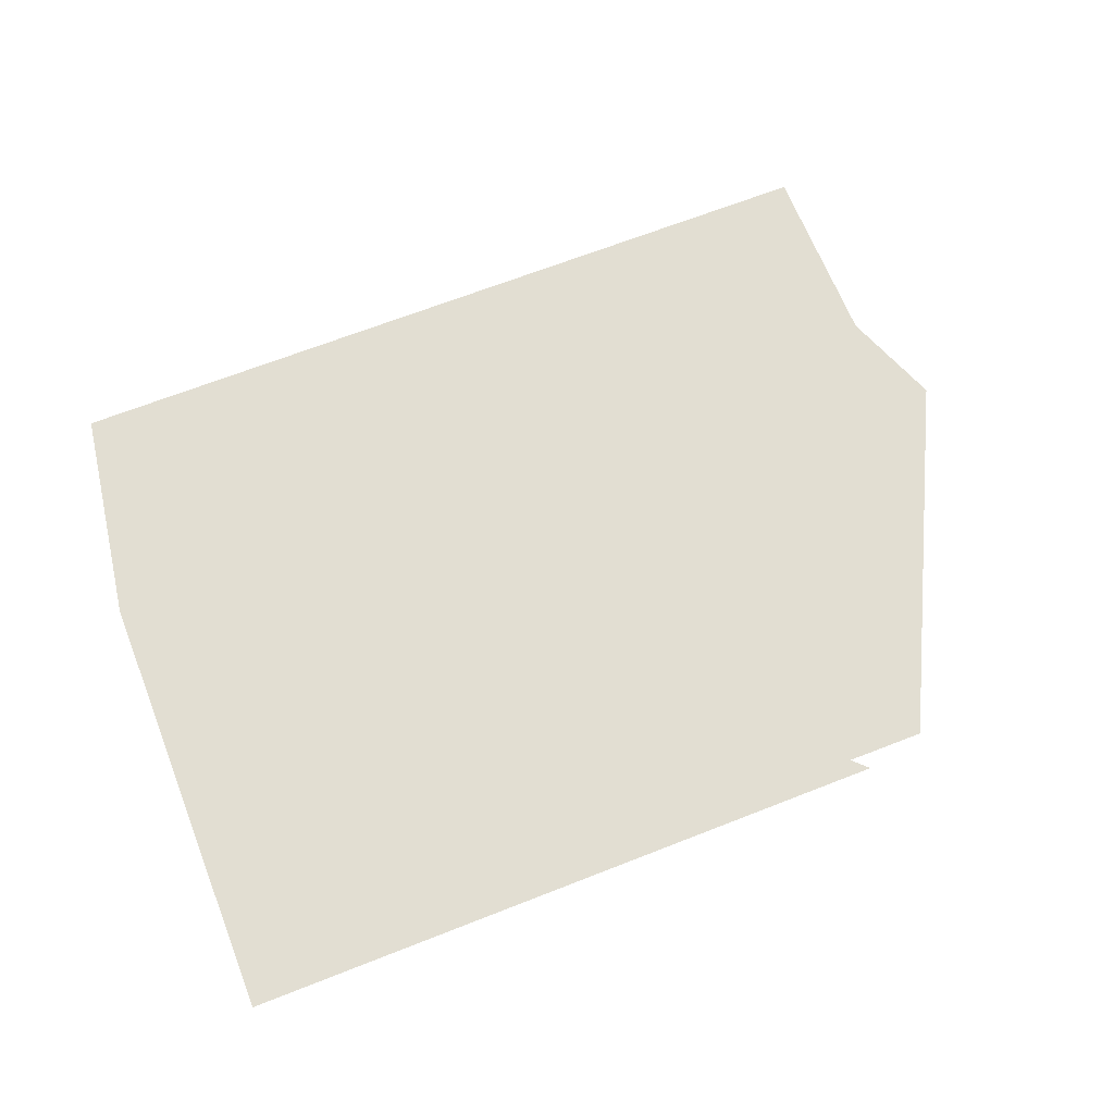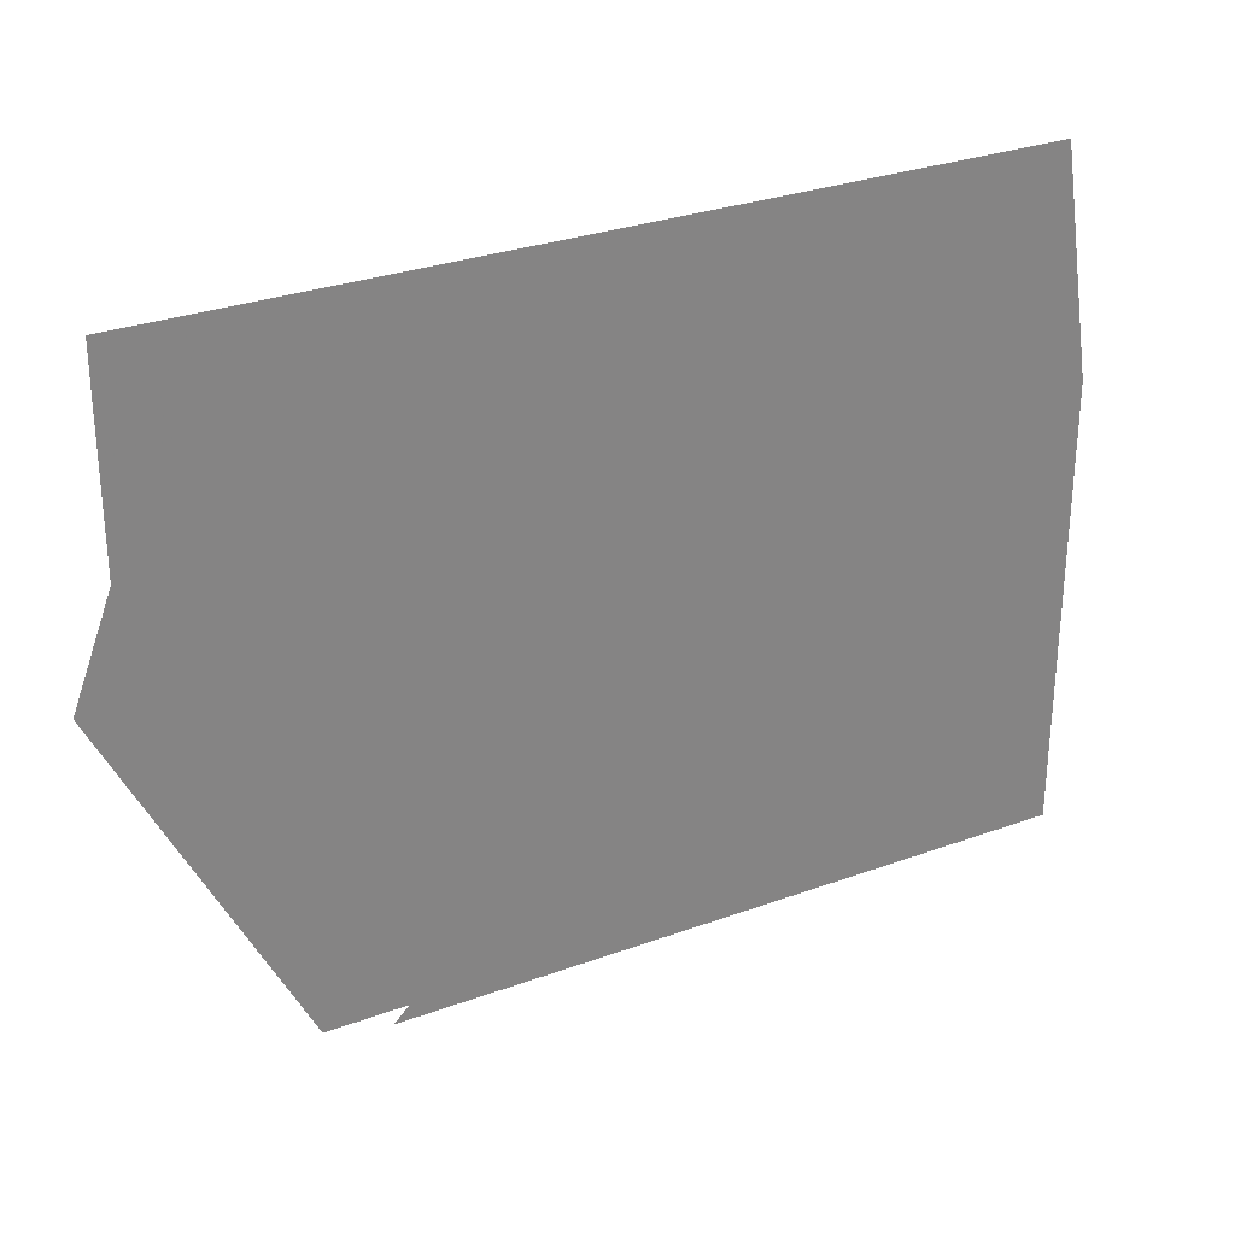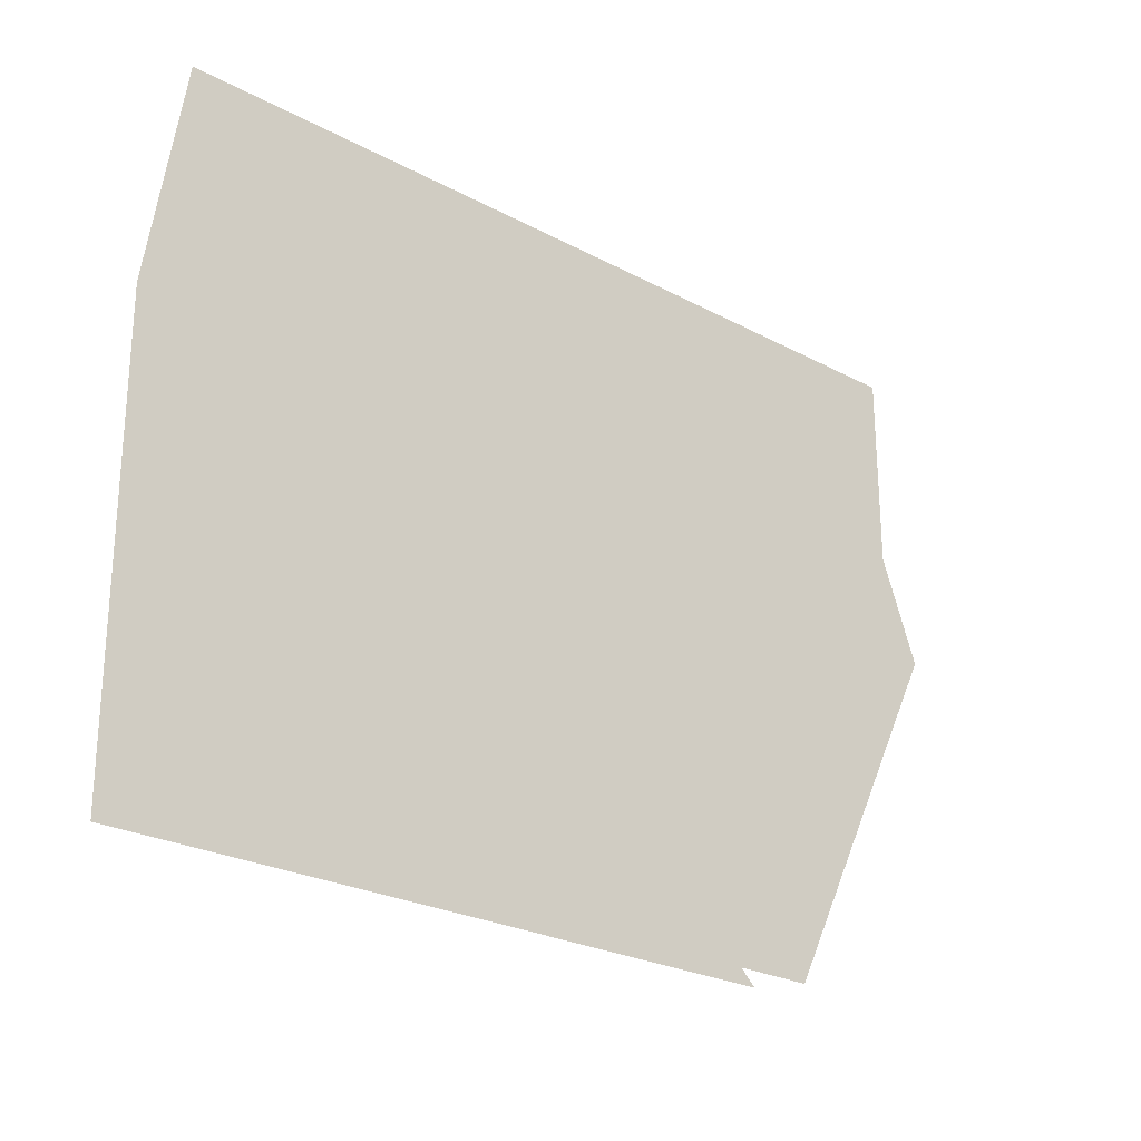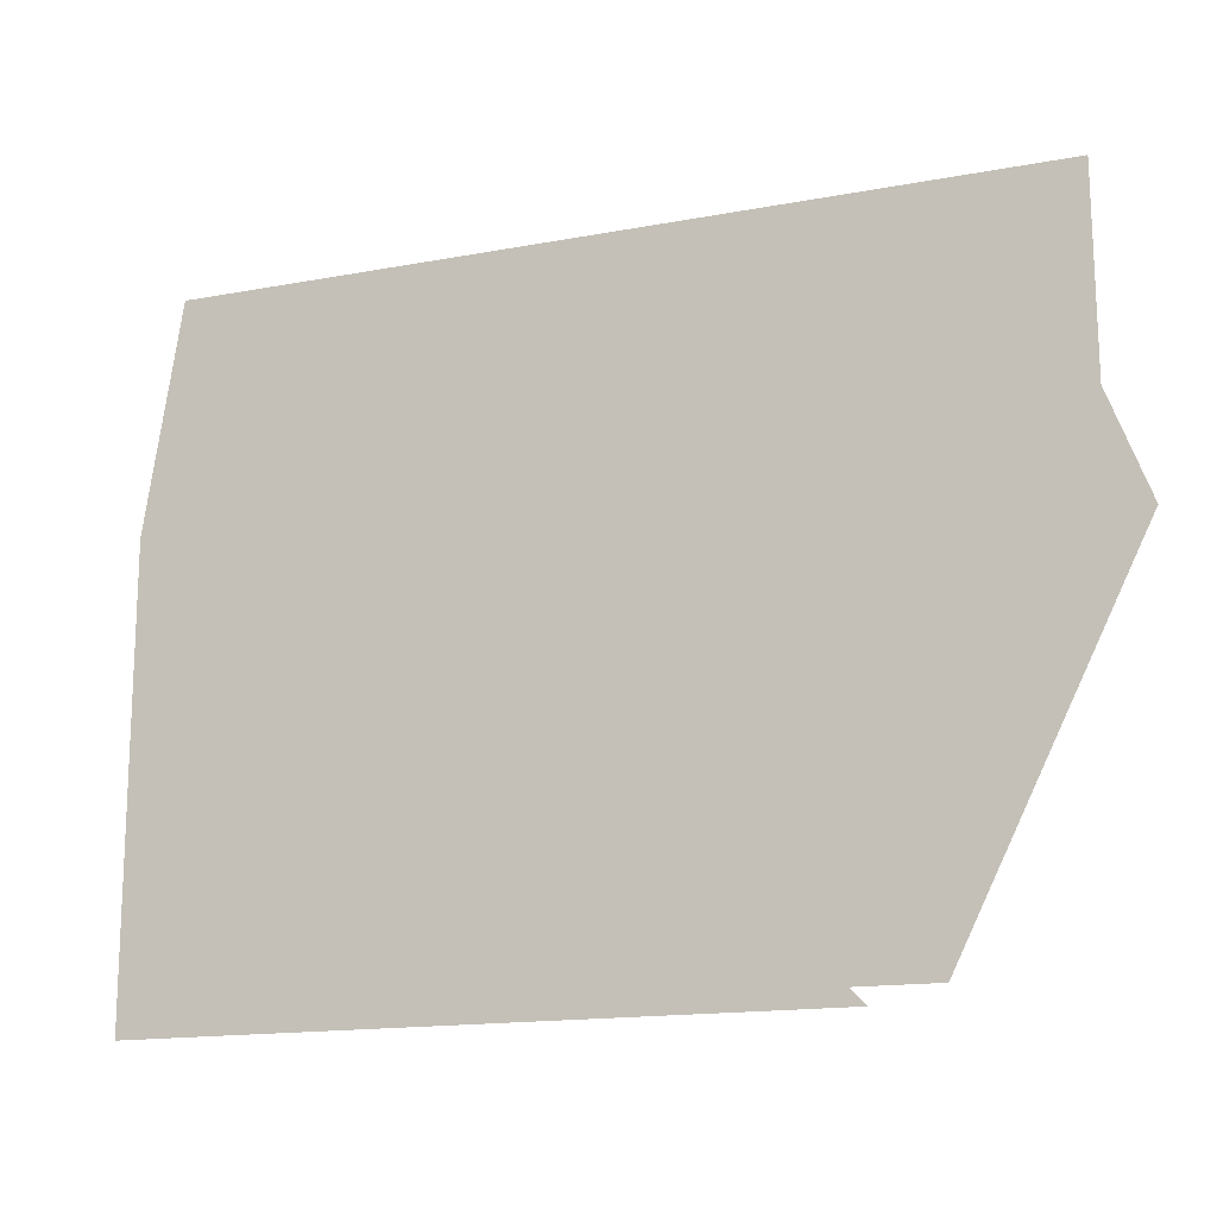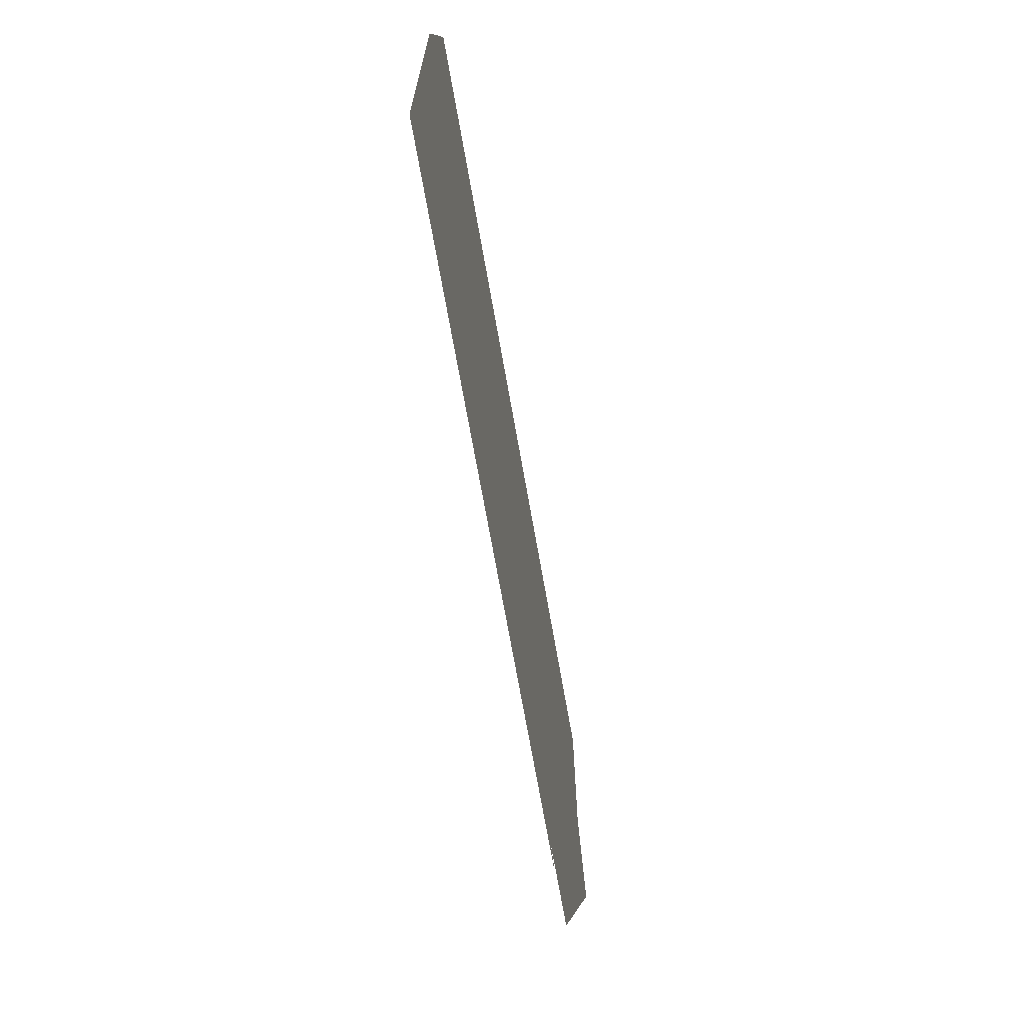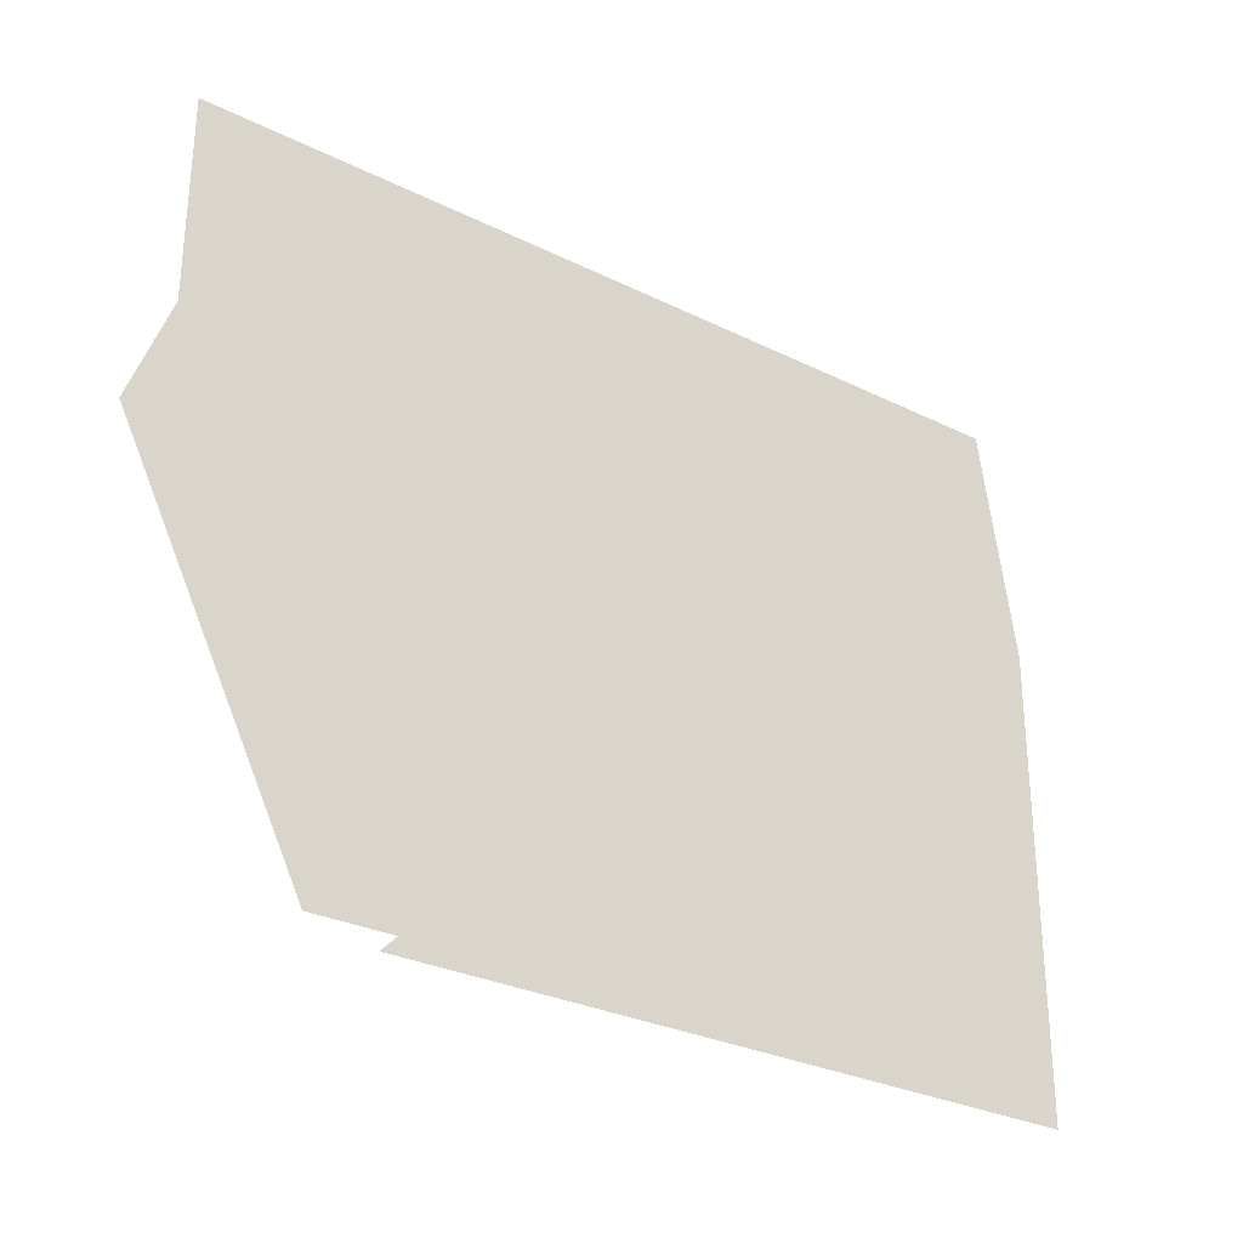
<metadata>
{"format":"obj","ext":"obj","renderer":"f3d","projection":"perspective","resolution":1024,"background":"white","views":[{"elev":67.8,"azim":-21.6,"up":"+Z"},{"elev":29.5,"azim":151.9,"up":"+Y"},{"elev":-24.7,"azim":-41.1,"up":"+Y"},{"elev":-15.6,"azim":22.2,"up":"+Y"},{"elev":-70.0,"azim":-80.0,"up":"+Y"},{"elev":-29.0,"azim":143.3,"up":"+Y"}]}
</metadata>
<code>
v 21.78 -11.41 0
v 21.78 -9.019 0
v 21.97 -7.824 0
v 26.42 -7.841 0
v 26.43 -8.888 0
v 26.64 -9.437 0
v 25.69 -11.35 0
v 25.27 -11.34 0
v 25.35 -11.43 0
f 1 2 9
f 3 4 2
f 4 5 2
f 7 8 6
f 6 8 5
f 5 8 2
f 9 2 8

</code>
